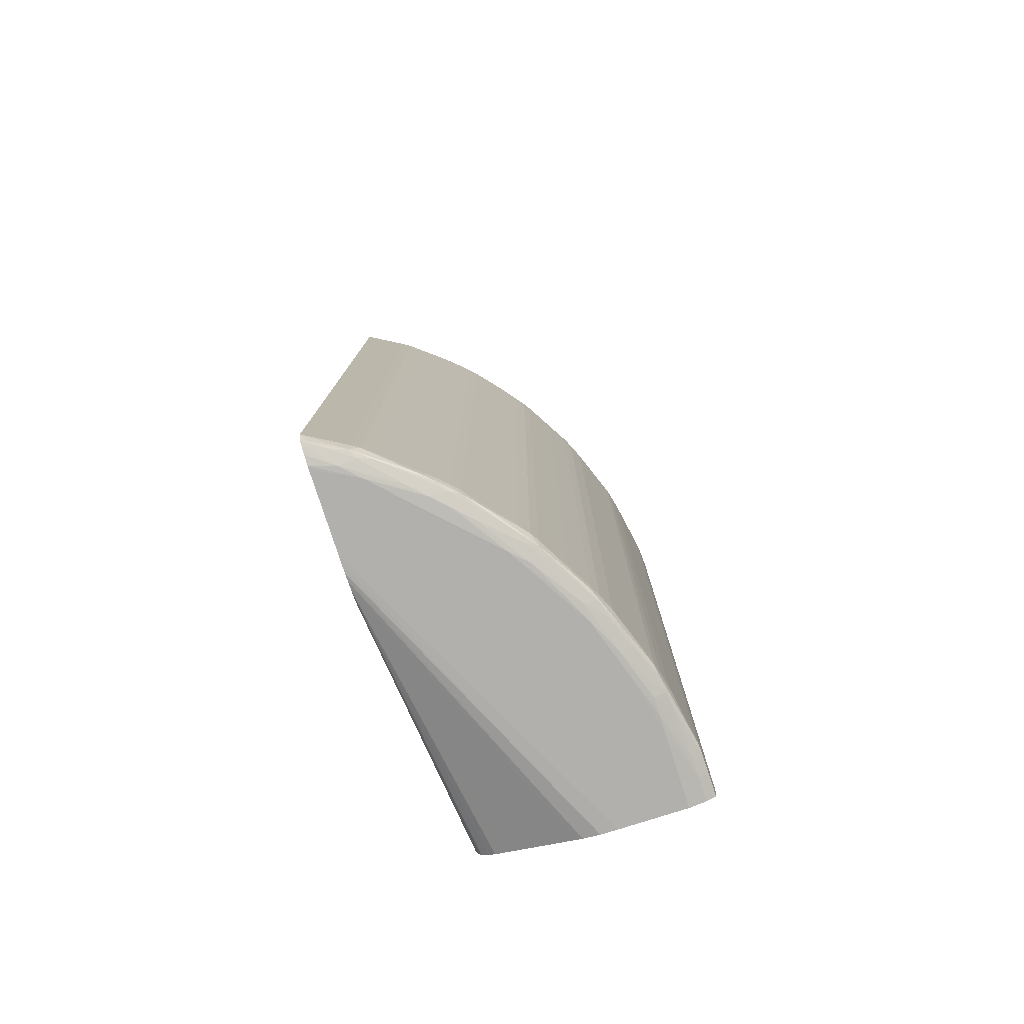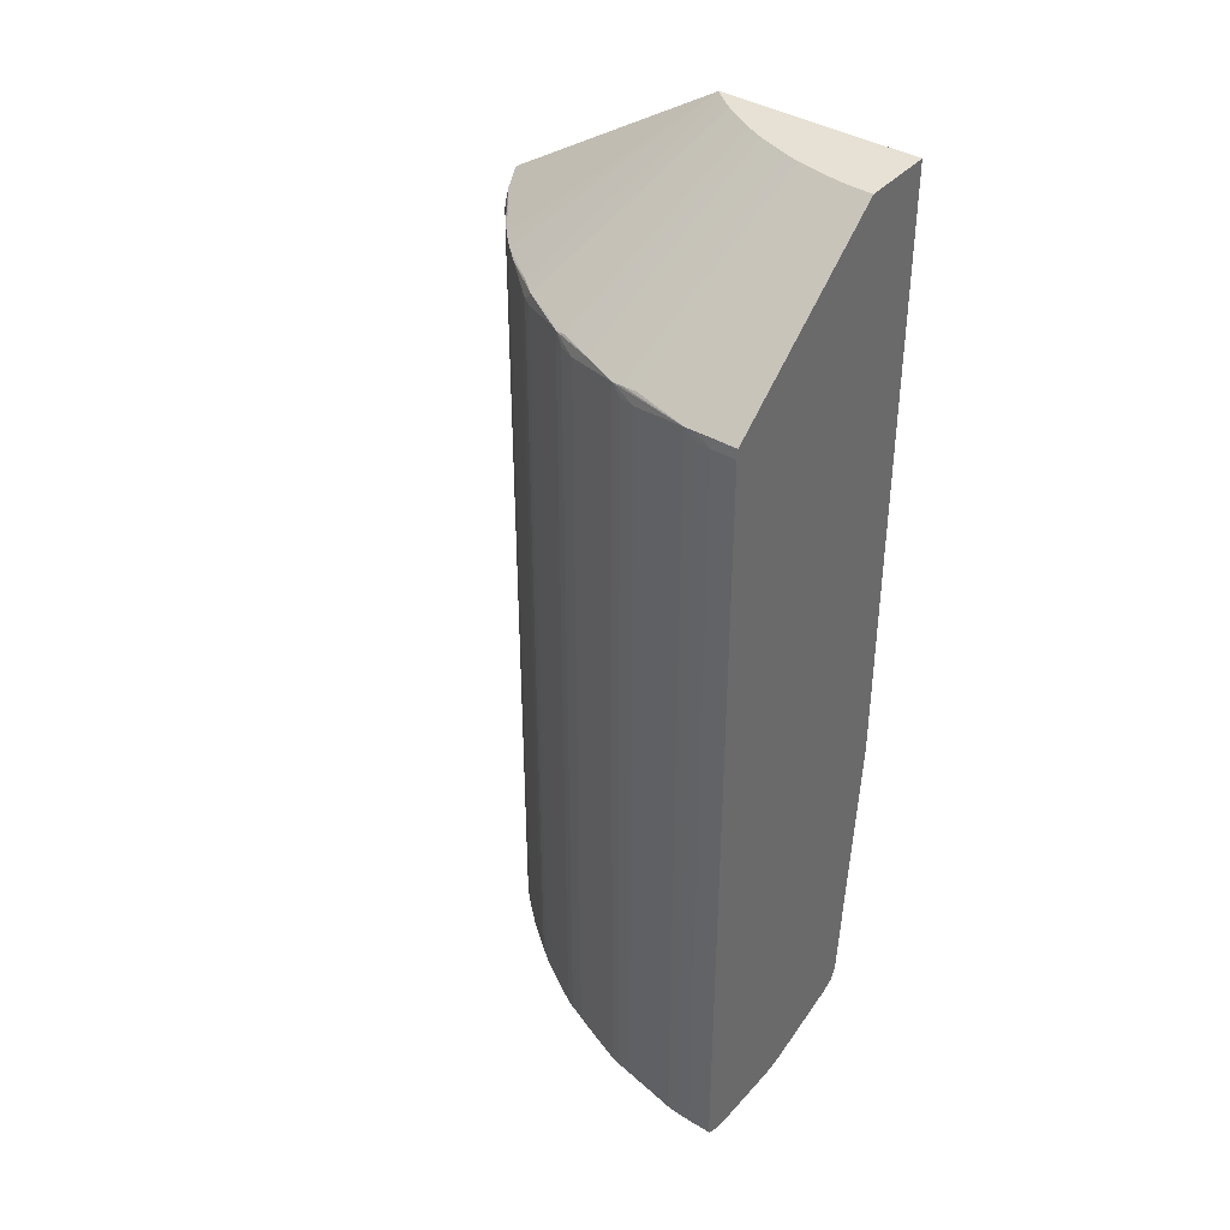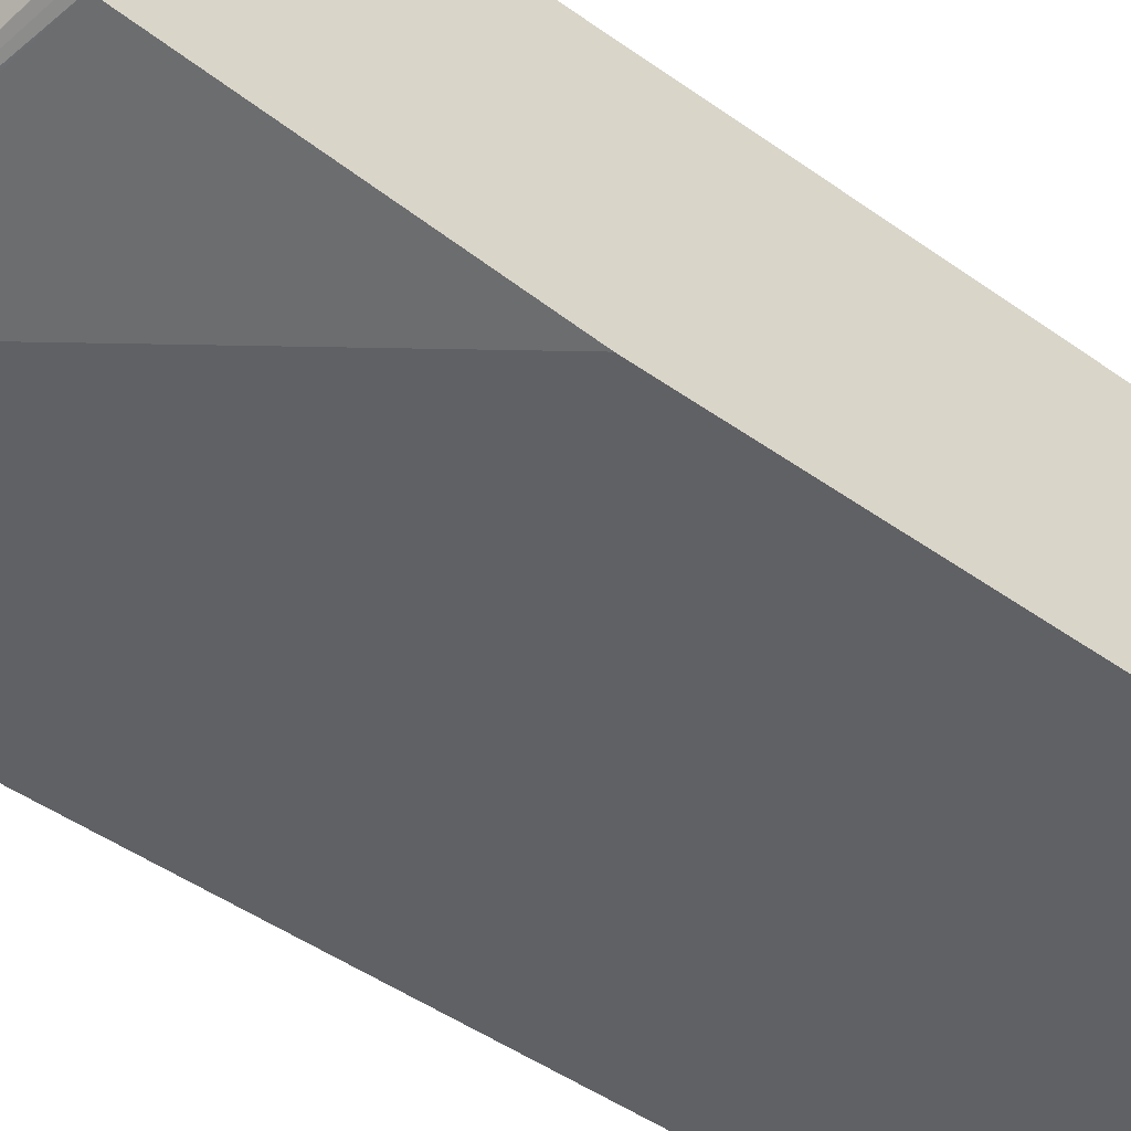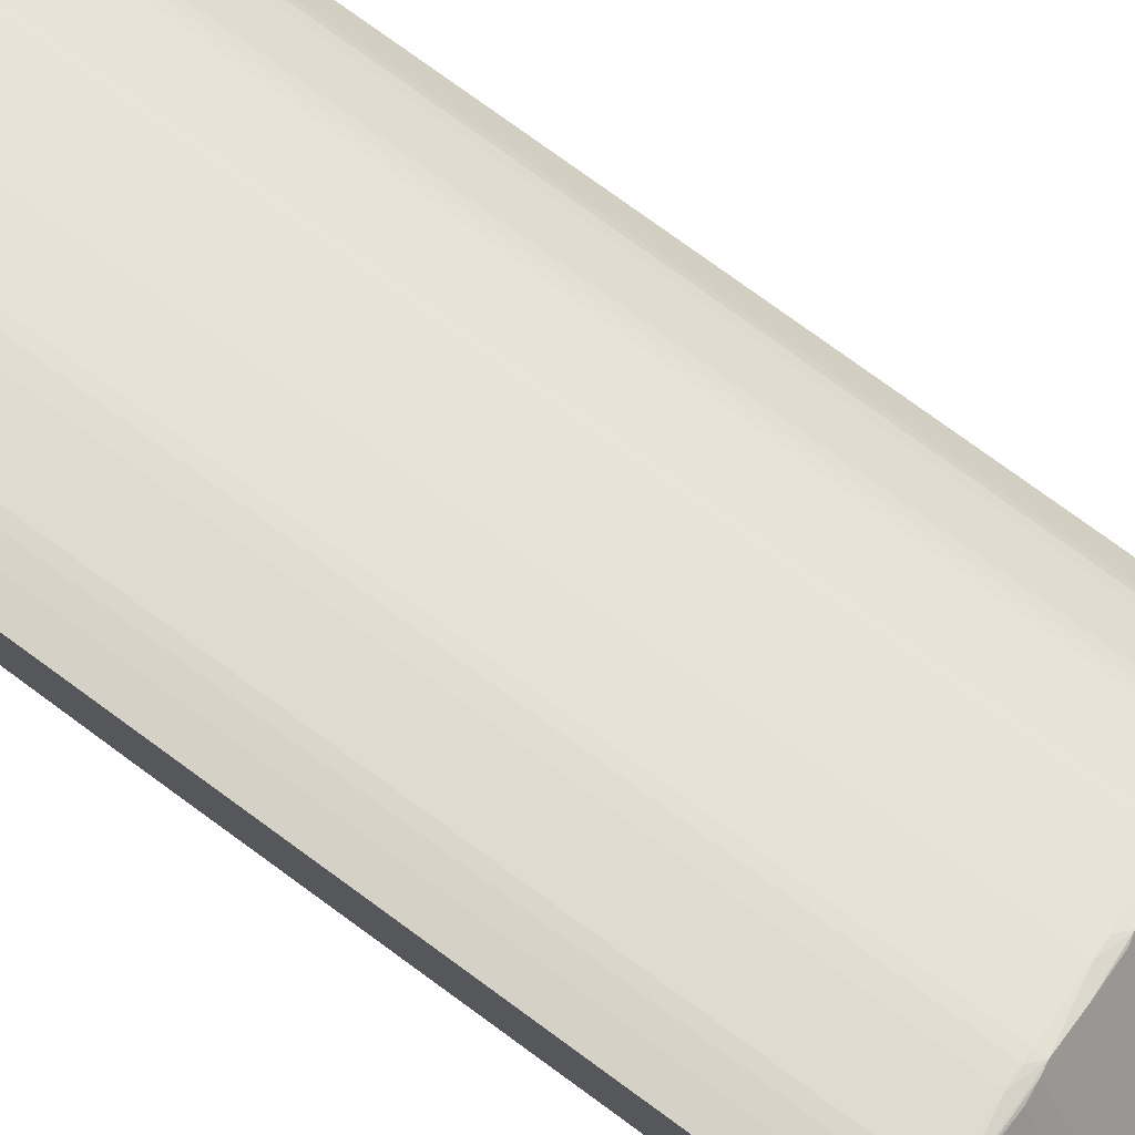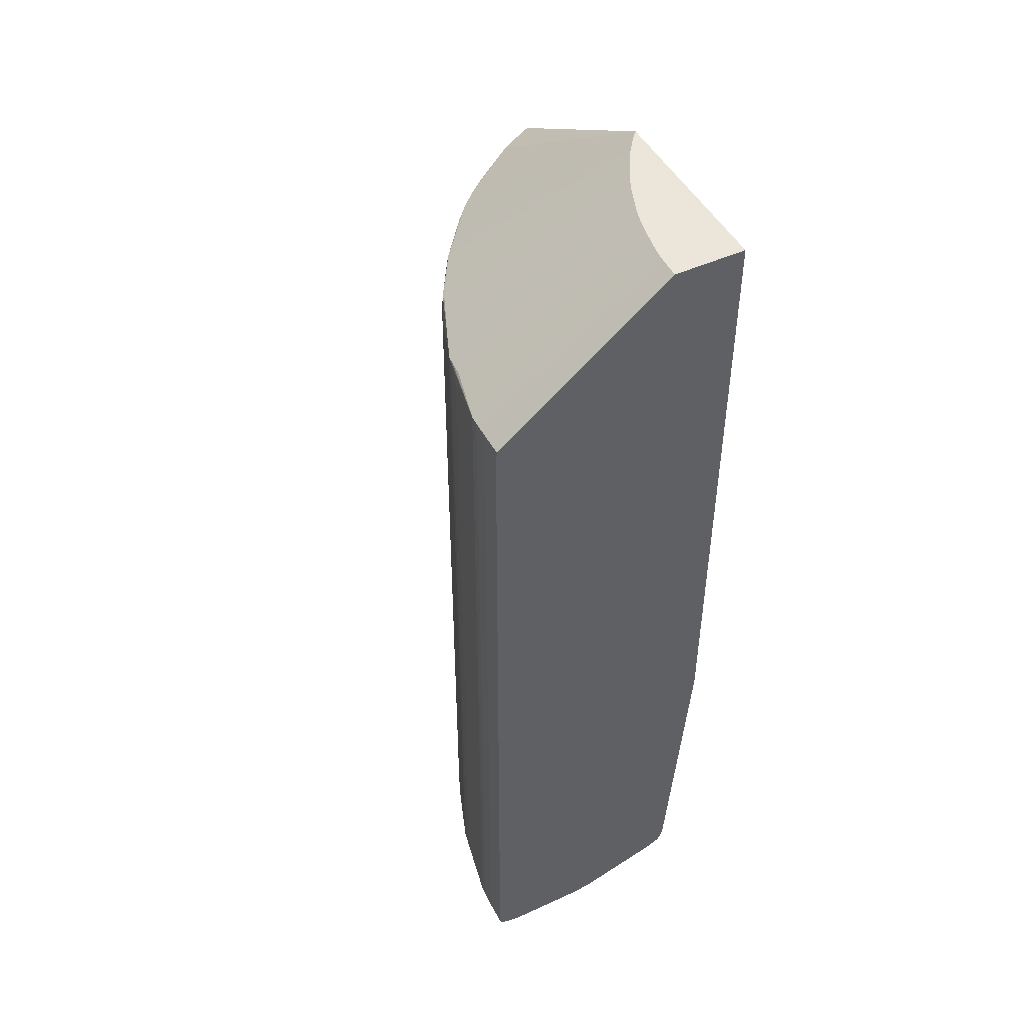
<metadata>
{"format":"obj","ext":"obj","renderer":"f3d","projection":"perspective","resolution":1024,"background":"white","views":[{"elev":-78.7,"azim":-72.2,"up":"+Y"},{"elev":39.2,"azim":37.0,"up":"+Y"},{"elev":-46.8,"azim":51.0,"up":"+Z"},{"elev":78.9,"azim":125.9,"up":"+Z"},{"elev":47.7,"azim":62.8,"up":"+Y"}]}
</metadata>
<code>
o socket8mm_collision_geom_9
v -0.1061 0.003535 -0.02811
v -0.106 0.003303 -0.02811
v -0.106 0.003312 -0.02802
v -0.1057 0.003322 -0.02738
v -0.1058 0.003535 -0.02762
v -0.1058 0.003866 -0.02762
v -0.1059 0.003866 -0.0278
v -0.1061 0.0198 -0.02811
v -0.106 0.003274 -0.02811
v -0.1057 0.003287 -0.02762
v -0.105 0.003358 -0.02645
v -0.1056 0.003535 -0.02718
v -0.1057 0.003535 -0.02735
v -0.1055 0.003268 -0.02728
v -0.1054 0.003308 -0.02703
v -0.1058 0.01947 -0.02762
v -0.1059 0.01947 -0.0278
v -0.1058 0.0198 -0.02762
v -0.1057 0.02001 -0.02738
v -0.1061 0.01993 -0.02811
v -0.1058 0.003224 -0.02811
v -0.1054 0.003197 -0.02762
v -0.1046 0.003339 -0.0261
v -0.1047 0.003535 -0.02608
v -0.1048 0.003535 -0.02628
v -0.105 0.003535 -0.02644
v -0.1054 0.003535 -0.02697
v -0.1054 0.003866 -0.02697
v -0.1056 0.003866 -0.02718
v -0.1057 0.0198 -0.02735
v -0.1048 0.003224 -0.02663
v -0.1051 0.003258 -0.02693
v -0.1048 0.003308 -0.02632
v -0.106 0.02002 -0.02802
v -0.1056 0.0198 -0.02718
v -0.105 0.01998 -0.02645
v -0.1054 0.02003 -0.02703
v -0.1016 0.02284 -0.02811
v -0.106 0.02004 -0.02811
v -0.1056 0.003187 -0.02811
v -0.1045 0.00321 -0.02629
v -0.1051 0.003185 -0.02729
v -0.1043 0.003339 -0.02577
v -0.1045 0.003535 -0.02592
v -0.1044 0.003297 -0.02598
v -0.1047 0.0198 -0.02608
v -0.1048 0.0198 -0.02628
v -0.1054 0.01947 -0.02697
v -0.1056 0.01947 -0.02718
v -0.1054 0.0198 -0.02697
v -0.1046 0.02 -0.0261
v -0.105 0.0198 -0.02644
v -0.1014 0.02284 -0.02798
v -0.09765 0.02284 -0.02811
v -0.1043 0.02 -0.02577
v -0.1054 0.003185 -0.02811
v -0.1054 0.003185 -0.02796
v -0.1041 0.00321 -0.02596
v -0.1045 0.003185 -0.02663
v -0.1035 0.003185 -0.02563
v -0.1031 0.003185 -0.0253
v -0.104 0.003358 -0.02546
v -0.1043 0.003535 -0.02576
v -0.1041 0.003308 -0.02565
v -0.1034 0.003308 -0.02505
v -0.1045 0.0198 -0.02592
v -0.1038 0.003224 -0.02563
v -0.1014 0.02284 -0.02794
v -0.1034 0.02003 -0.02505
v -0.09765 0.01017 -0.02811
v -0.09765 0.02284 -0.02666
v -0.1043 0.0198 -0.02576
v -0.104 0.01998 -0.02546
v -0.1039 0.003185 -0.02811
v -0.1028 0.003197 -0.02497
v -0.1015 0.003185 -0.0243
v -0.1021 0.003189 -0.02464
v -0.103 0.003322 -0.02476
v -0.1032 0.003535 -0.02484
v -0.1034 0.003535 -0.02501
v -0.1034 0.003866 -0.02501
v -0.1035 0.003258 -0.02527
v -0.1031 0.003268 -0.02495
v -0.1013 0.02284 -0.02782
v -0.103 0.02001 -0.02476
v -0.09765 0.004199 -0.02767
v -0.1028 0.003535 -0.02811
v -0.09781 0.02284 -0.02666
v -0.09765 0.02 -0.02312
v -0.1034 0.01947 -0.02501
v -0.1034 0.0198 -0.02501
v -0.1032 0.0198 -0.02484
v -0.1038 0.003187 -0.02811
v -0.09765 0.003185 -0.02497
v -0.1018 0.003218 -0.0243
v -0.1005 0.003185 -0.02397
v -0.1008 0.003197 -0.02397
v -0.102 0.003351 -0.02412
v -0.1031 0.003535 -0.02474
v -0.1028 0.003289 -0.02469
v -0.1024 0.003312 -0.02441
v -0.1032 0.003866 -0.02484
v -0.1011 0.02284 -0.02772
v -0.1031 0.0198 -0.02474
v -0.102 0.01998 -0.02412
v -0.1024 0.02002 -0.02441
v -0.1005 0.02284 -0.02735
v -0.1008 0.02284 -0.02754
v -0.09765 0.00407 -0.02762
v -0.103 0.003318 -0.02811
v -0.1029 0.003362 -0.02811
v -0.09814 0.02284 -0.02667
v -0.09814 0.02 -0.02312
v -0.09765 0.0199 -0.02311
v -0.1032 0.01947 -0.02484
v -0.1036 0.003191 -0.02811
v -0.09765 0.003195 -0.0253
v -0.09765 0.003185 -0.02364
v -0.1015 0.003278 -0.024
v -0.1018 0.00331 -0.02408
v -0.1021 0.003287 -0.0243
v -0.09914 0.003185 -0.02364
v -0.09947 0.003187 -0.02364
v -0.09981 0.003199 -0.02364
v -0.1001 0.003233 -0.02364
v -0.1008 0.003289 -0.02372
v -0.1011 0.003324 -0.02377
v -0.1015 0.003535 -0.02387
v -0.1018 0.003535 -0.02401
v -0.102 0.003535 -0.02412
v -0.1025 0.003535 -0.02438
v -0.1028 0.003535 -0.02458
v -0.1028 0.003866 -0.02457
v -0.1028 0.01947 -0.02457
v -0.1028 0.0198 -0.02457
v -0.1011 0.02001 -0.02377
v -0.1018 0.02003 -0.02408
v -0.1025 0.0198 -0.02438
v -0.102 0.0198 -0.02412
v -0.1018 0.0198 -0.02401
v -0.1015 0.0198 -0.02387
v -0.1005 0.02284 -0.02734
v -0.09765 0.003939 -0.02756
v -0.1033 0.003231 -0.02811
v -0.09843 0.02284 -0.0267
v -0.09848 0.01999 -0.02313
v -0.09814 0.0198 -0.0231
v -0.09765 0.0198 -0.0231
v -0.1035 0.003206 -0.02811
v -0.09765 0.003256 -0.02563
v -0.09765 0.003226 -0.02547
v -0.09765 0.003247 -0.02331
v -0.09814 0.003247 -0.02331
v -0.09848 0.003256 -0.02331
v -0.09947 0.003279 -0.02338
v -0.09981 0.003291 -0.0234
v -0.1001 0.003324 -0.02344
v -0.1003 0.003355 -0.02346
v -0.1013 0.003535 -0.02381
v -0.1015 0.003866 -0.02387
v -0.1018 0.003866 -0.02401
v -0.1026 0.003866 -0.02447
v -0.1026 0.01947 -0.02447
v -0.1003 0.01998 -0.02346
v -0.1008 0.02005 -0.02372
v -0.09947 0.02284 -0.02693
v -0.09981 0.02284 -0.02705
v -0.1001 0.02284 -0.02717
v -0.1001 0.02284 -0.02718
v -0.1018 0.01947 -0.02401
v -0.1015 0.01947 -0.02387
v -0.1013 0.0198 -0.02381
v -0.09765 0.003864 -0.02743
v -0.09765 0.003297 -0.02576
v -0.09765 0.003791 -0.02729
v -0.09765 0.003718 -0.02707
v -0.09765 0.003431 -0.02618
v -0.09847 0.02284 -0.02671
v -0.09867 0.01997 -0.02314
v -0.09848 0.0198 -0.02311
v -0.09814 0.003535 -0.0231
v -0.09765 0.003535 -0.0231
v -0.09765 0.003291 -0.02321
v -0.09814 0.003337 -0.02312
v -0.09848 0.003347 -0.02313
v -0.09867 0.00336 -0.02314
v -0.09981 0.003535 -0.02333
v -0.1001 0.003535 -0.0234
v -0.1003 0.003535 -0.02346
v -0.1011 0.003535 -0.02375
v -0.1001 0.02001 -0.02344
v -0.1011 0.0198 -0.02375
v -0.1003 0.0198 -0.02346
v -0.1001 0.0198 -0.0234
v -0.09981 0.0198 -0.02333
v -0.09942 0.02284 -0.02692
v -0.09874 0.02284 -0.02676
v -0.09981 0.02005 -0.0234
v -0.09869 0.0198 -0.02313
v -0.09848 0.003535 -0.02311
v -0.09765 0.003337 -0.02312
v -0.09869 0.003535 -0.02313
v -0.09885 0.003866 -0.02316
v -0.09917 0.02284 -0.02684
v -0.09885 0.01947 -0.02316
v -0.09911 0.02284 -0.02683
f 1 2 3
f 1 3 4
f 1 4 5
f 1 5 6
f 1 6 7
f 1 7 17
f 1 17 8
f 1 8 20
f 1 20 39
f 1 39 38
f 1 38 54
f 1 54 70
f 1 70 87
f 1 87 111
f 1 111 110
f 1 110 144
f 1 144 149
f 1 149 116
f 1 116 93
f 1 93 74
f 1 74 56
f 1 56 40
f 1 40 21
f 1 21 9
f 1 9 2
f 2 9 10
f 2 10 3
f 3 10 4
f 4 11 12
f 4 12 13
f 4 13 5
f 4 10 14
f 4 14 15
f 4 15 11
f 5 13 6
f 6 13 30
f 6 30 16
f 6 16 17
f 6 17 7
f 8 17 16
f 8 16 18
f 8 18 19
f 8 19 20
f 9 21 22
f 9 22 10
f 10 22 14
f 11 15 23
f 11 23 24
f 11 24 25
f 11 25 26
f 11 26 27
f 11 27 12
f 12 27 28
f 12 28 29
f 12 29 13
f 13 29 49
f 13 49 30
f 14 31 32
f 14 32 15
f 14 22 31
f 15 32 31
f 15 31 33
f 15 33 23
f 16 30 18
f 18 30 19
f 19 34 20
f 19 30 35
f 19 35 36
f 19 36 37
f 19 37 38
f 19 38 34
f 20 34 39
f 21 40 22
f 22 41 31
f 22 40 42
f 22 42 41
f 23 43 44
f 23 44 24
f 23 33 45
f 23 45 43
f 24 44 66
f 24 66 46
f 24 46 47
f 24 47 25
f 25 28 26
f 25 47 48
f 25 48 28
f 26 28 27
f 28 48 49
f 28 49 29
f 30 49 35
f 31 45 33
f 31 41 45
f 34 38 39
f 35 50 36
f 35 49 48
f 35 48 50
f 36 51 37
f 36 50 52
f 36 52 47
f 36 47 46
f 36 46 51
f 37 51 38
f 38 53 68
f 38 68 84
f 38 84 103
f 38 103 108
f 38 108 107
f 38 107 142
f 38 142 169
f 38 169 168
f 38 168 167
f 38 167 166
f 38 166 196
f 38 196 204
f 38 204 206
f 38 206 197
f 38 197 178
f 38 178 145
f 38 145 112
f 38 112 88
f 38 88 71
f 38 71 54
f 38 51 55
f 38 55 53
f 40 56 57
f 40 57 42
f 41 58 45
f 41 42 59
f 41 59 60
f 41 60 61
f 41 61 58
f 42 57 56
f 42 56 74
f 42 74 94
f 42 94 118
f 42 118 122
f 42 122 96
f 42 96 76
f 42 76 61
f 42 61 60
f 42 60 59
f 43 62 63
f 43 63 44
f 43 45 64
f 43 64 65
f 43 65 62
f 44 63 72
f 44 72 66
f 45 58 67
f 45 67 64
f 46 66 51
f 47 52 48
f 48 52 50
f 51 66 55
f 53 55 69
f 53 69 68
f 54 71 89
f 54 89 114
f 54 114 148
f 54 148 182
f 54 182 201
f 54 201 183
f 54 183 152
f 54 152 118
f 54 118 94
f 54 94 117
f 54 117 151
f 54 151 150
f 54 150 174
f 54 174 177
f 54 177 176
f 54 176 175
f 54 175 173
f 54 173 143
f 54 143 109
f 54 109 86
f 54 86 70
f 55 66 72
f 55 72 73
f 55 73 69
f 58 61 75
f 58 75 67
f 61 76 77
f 61 77 75
f 62 65 78
f 62 78 79
f 62 79 80
f 62 80 63
f 63 80 81
f 63 81 90
f 63 90 72
f 64 67 65
f 65 67 82
f 65 82 83
f 65 83 78
f 67 83 82
f 67 75 83
f 68 69 84
f 69 73 85
f 69 85 84
f 70 86 87
f 71 88 113
f 71 113 89
f 72 90 91
f 72 91 73
f 73 91 92
f 73 92 85
f 74 93 94
f 75 77 95
f 75 95 83
f 76 96 97
f 76 97 95
f 76 95 77
f 78 98 99
f 78 99 79
f 78 83 100
f 78 100 101
f 78 101 98
f 79 99 102
f 79 102 81
f 79 81 80
f 81 102 115
f 81 115 90
f 83 95 100
f 84 85 103
f 85 92 104
f 85 104 105
f 85 105 106
f 85 106 107
f 85 107 108
f 85 108 103
f 86 109 110
f 86 110 111
f 86 111 87
f 88 112 113
f 89 113 114
f 90 115 92
f 90 92 91
f 92 115 104
f 93 116 117
f 93 117 94
f 95 119 120
f 95 120 121
f 95 121 100
f 95 97 119
f 96 122 123
f 96 123 97
f 97 123 124
f 97 124 125
f 97 125 126
f 97 126 119
f 98 101 120
f 98 120 127
f 98 127 128
f 98 128 129
f 98 129 130
f 98 130 131
f 98 131 132
f 98 132 99
f 99 132 133
f 99 133 134
f 99 134 104
f 99 104 115
f 99 115 102
f 100 121 101
f 101 121 120
f 104 134 135
f 104 135 105
f 105 136 137
f 105 137 106
f 105 135 138
f 105 138 139
f 105 139 140
f 105 140 141
f 105 141 136
f 106 137 107
f 107 137 142
f 109 143 110
f 110 143 144
f 112 145 146
f 112 146 113
f 113 146 147
f 113 147 114
f 114 147 148
f 116 149 150
f 116 150 151
f 116 151 117
f 118 152 153
f 118 153 122
f 119 126 120
f 120 126 127
f 122 153 123
f 123 153 154
f 123 154 124
f 124 154 155
f 124 155 156
f 124 156 125
f 125 156 126
f 126 156 157
f 126 157 127
f 127 157 158
f 127 158 128
f 128 159 160
f 128 160 129
f 128 158 159
f 129 160 161
f 129 161 130
f 130 161 170
f 130 170 139
f 130 139 138
f 130 138 131
f 131 162 133
f 131 133 132
f 131 138 163
f 131 163 162
f 133 162 163
f 133 163 134
f 134 163 138
f 134 138 135
f 136 141 164
f 136 164 165
f 136 165 166
f 136 166 167
f 136 167 168
f 136 168 169
f 136 169 137
f 137 169 142
f 139 170 140
f 140 170 171
f 140 171 141
f 141 172 164
f 141 171 172
f 143 173 144
f 144 174 149
f 144 173 175
f 144 175 176
f 144 176 177
f 144 177 174
f 145 178 146
f 146 179 180
f 146 180 147
f 146 178 179
f 147 180 200
f 147 200 181
f 147 181 182
f 147 182 148
f 149 174 150
f 152 183 153
f 153 183 184
f 153 184 154
f 154 184 185
f 154 185 155
f 155 185 156
f 156 185 186
f 156 186 157
f 157 186 158
f 158 186 187
f 158 187 188
f 158 188 189
f 158 189 190
f 158 190 159
f 159 190 160
f 160 190 189
f 160 189 193
f 160 193 171
f 160 171 170
f 160 170 161
f 164 179 191
f 164 191 165
f 164 172 192
f 164 192 193
f 164 193 194
f 164 194 195
f 164 195 179
f 165 191 166
f 166 191 196
f 171 193 192
f 171 192 172
f 178 197 198
f 178 198 179
f 179 198 191
f 179 195 199
f 179 199 180
f 180 199 202
f 180 202 200
f 181 200 185
f 181 185 184
f 181 184 201
f 181 201 182
f 183 201 184
f 185 200 186
f 186 200 202
f 186 202 187
f 187 202 203
f 187 203 205
f 187 205 195
f 187 195 194
f 187 194 188
f 188 194 193
f 188 193 189
f 191 198 204
f 191 204 196
f 195 205 199
f 197 206 198
f 198 206 204
f 199 205 203
f 199 203 202

</code>
